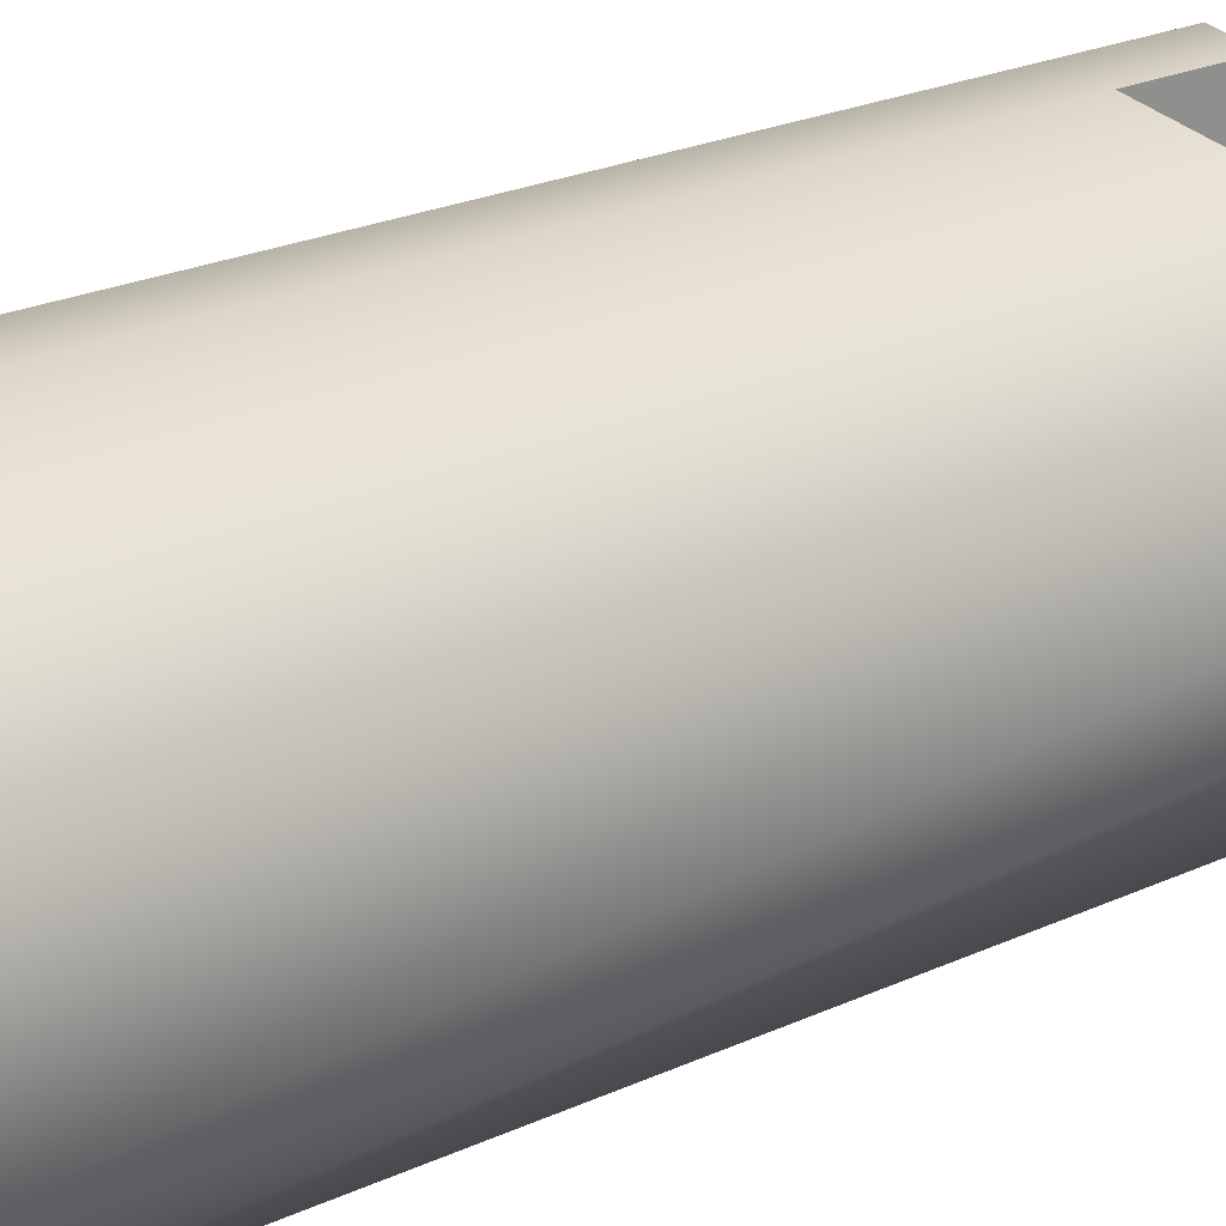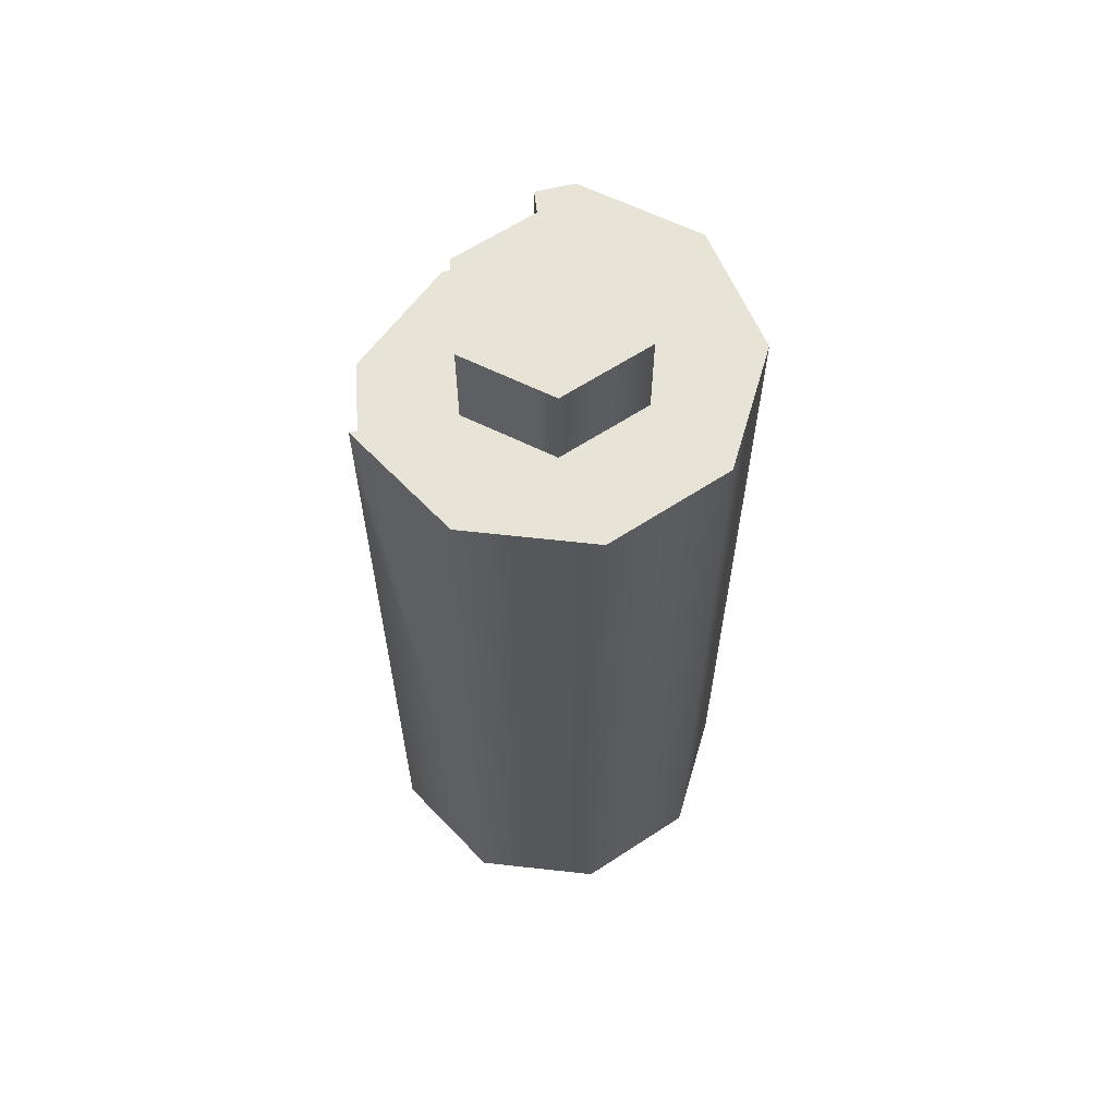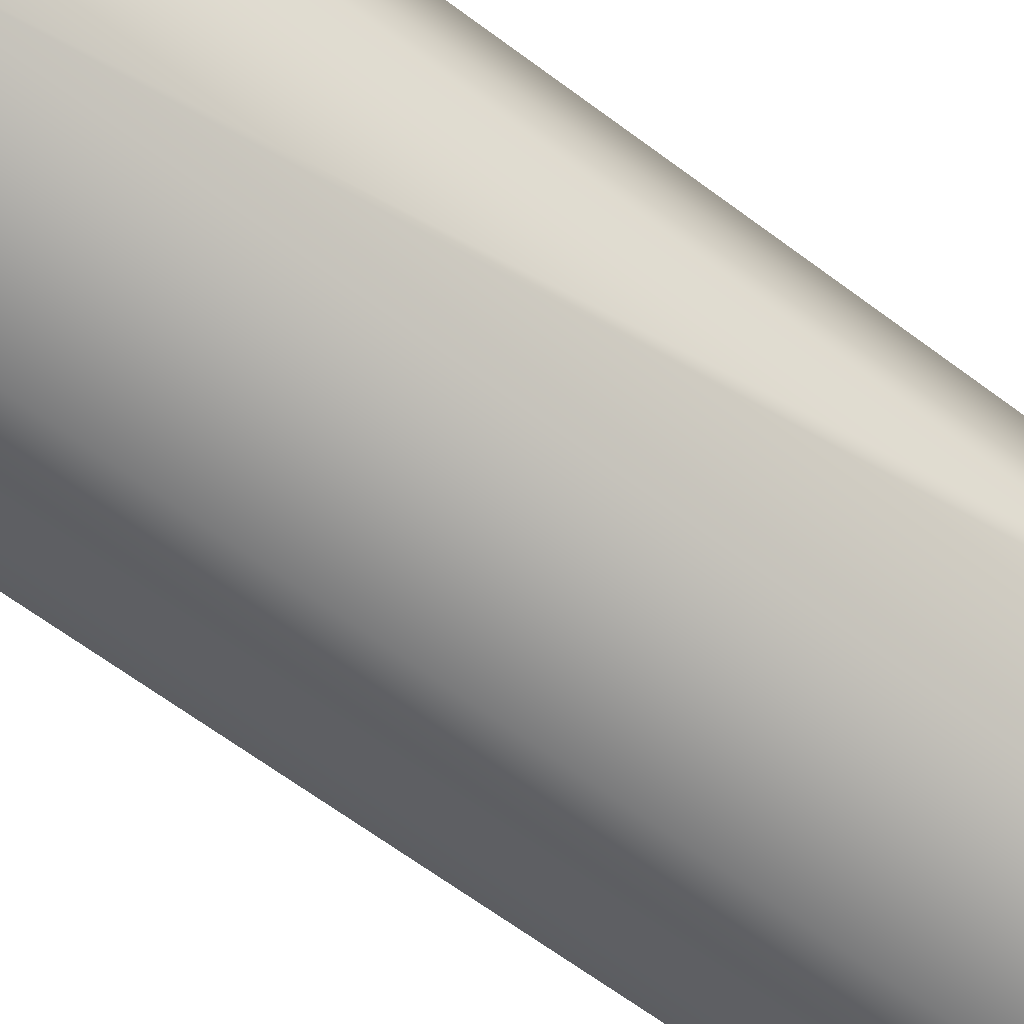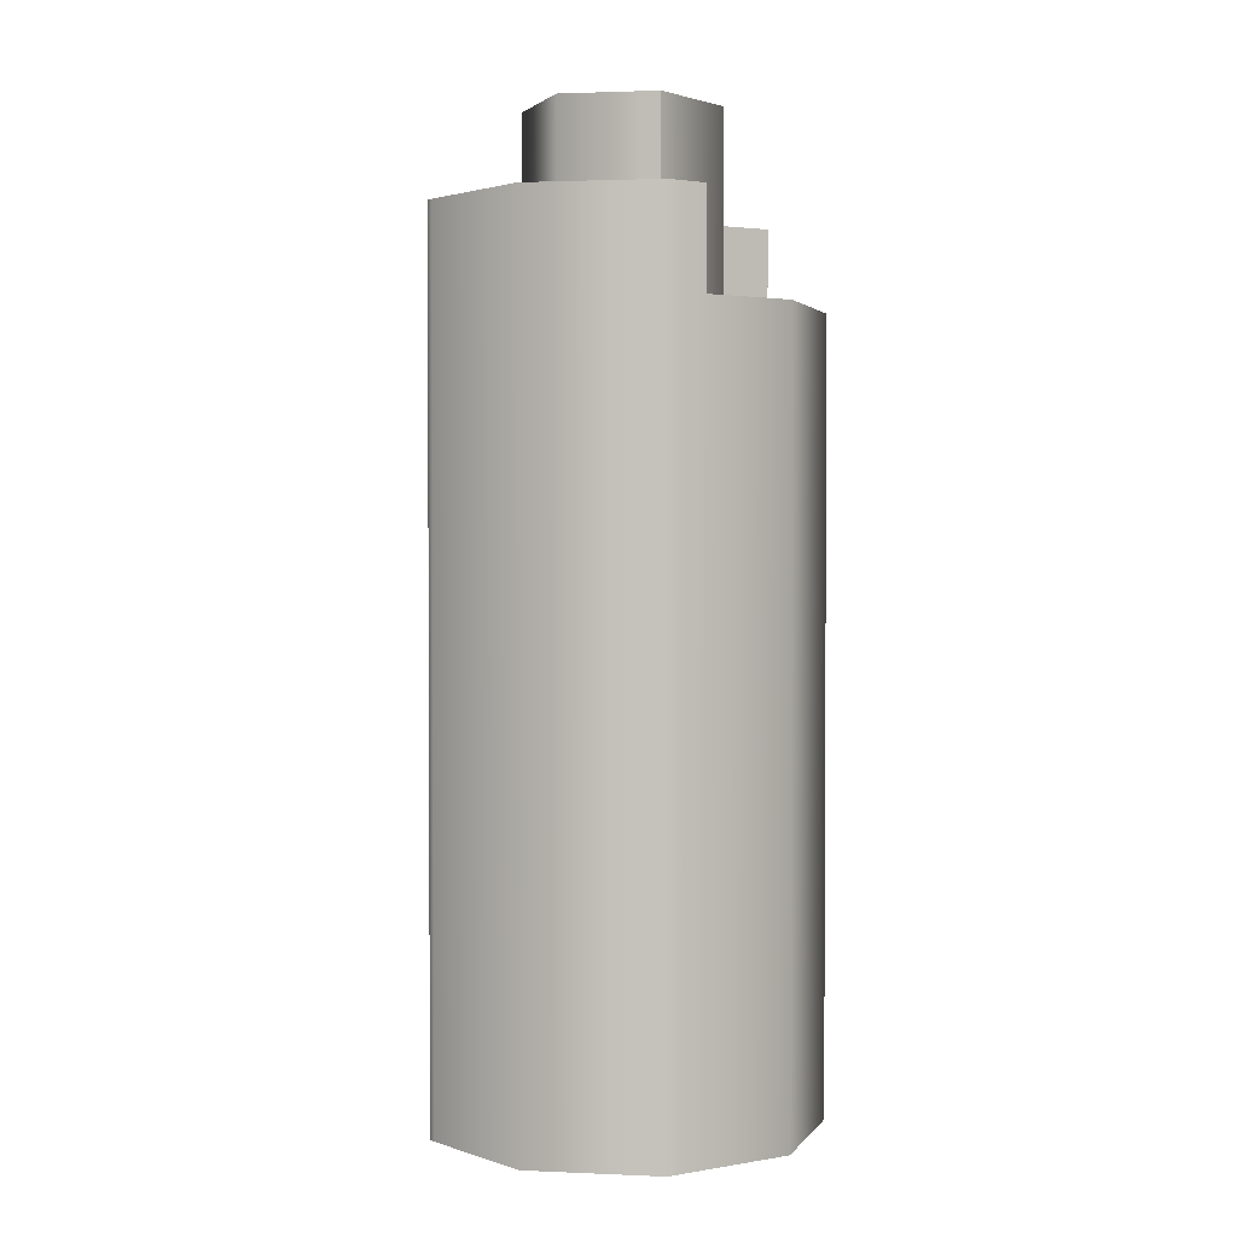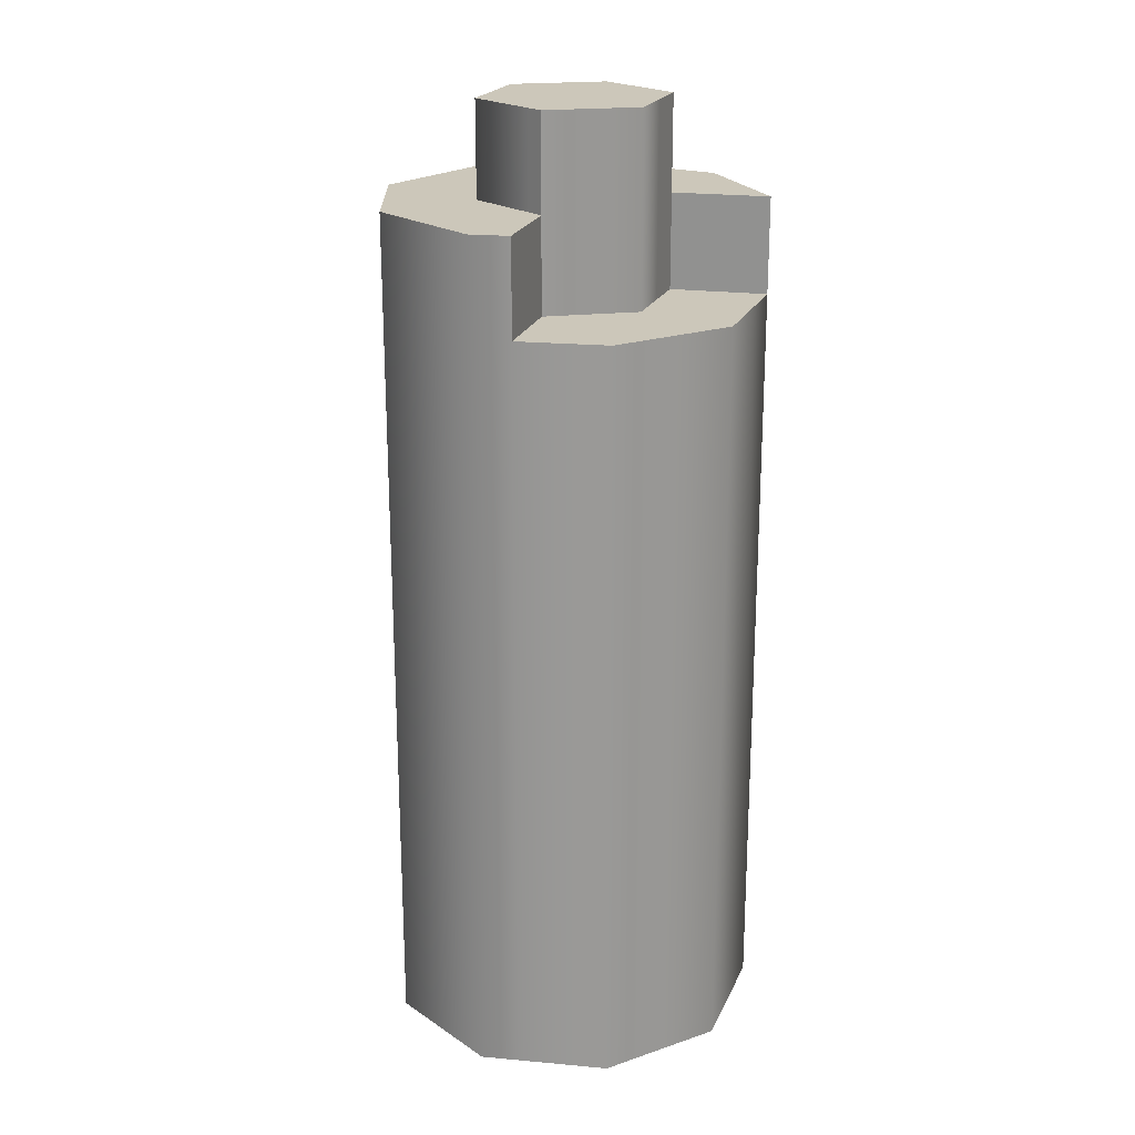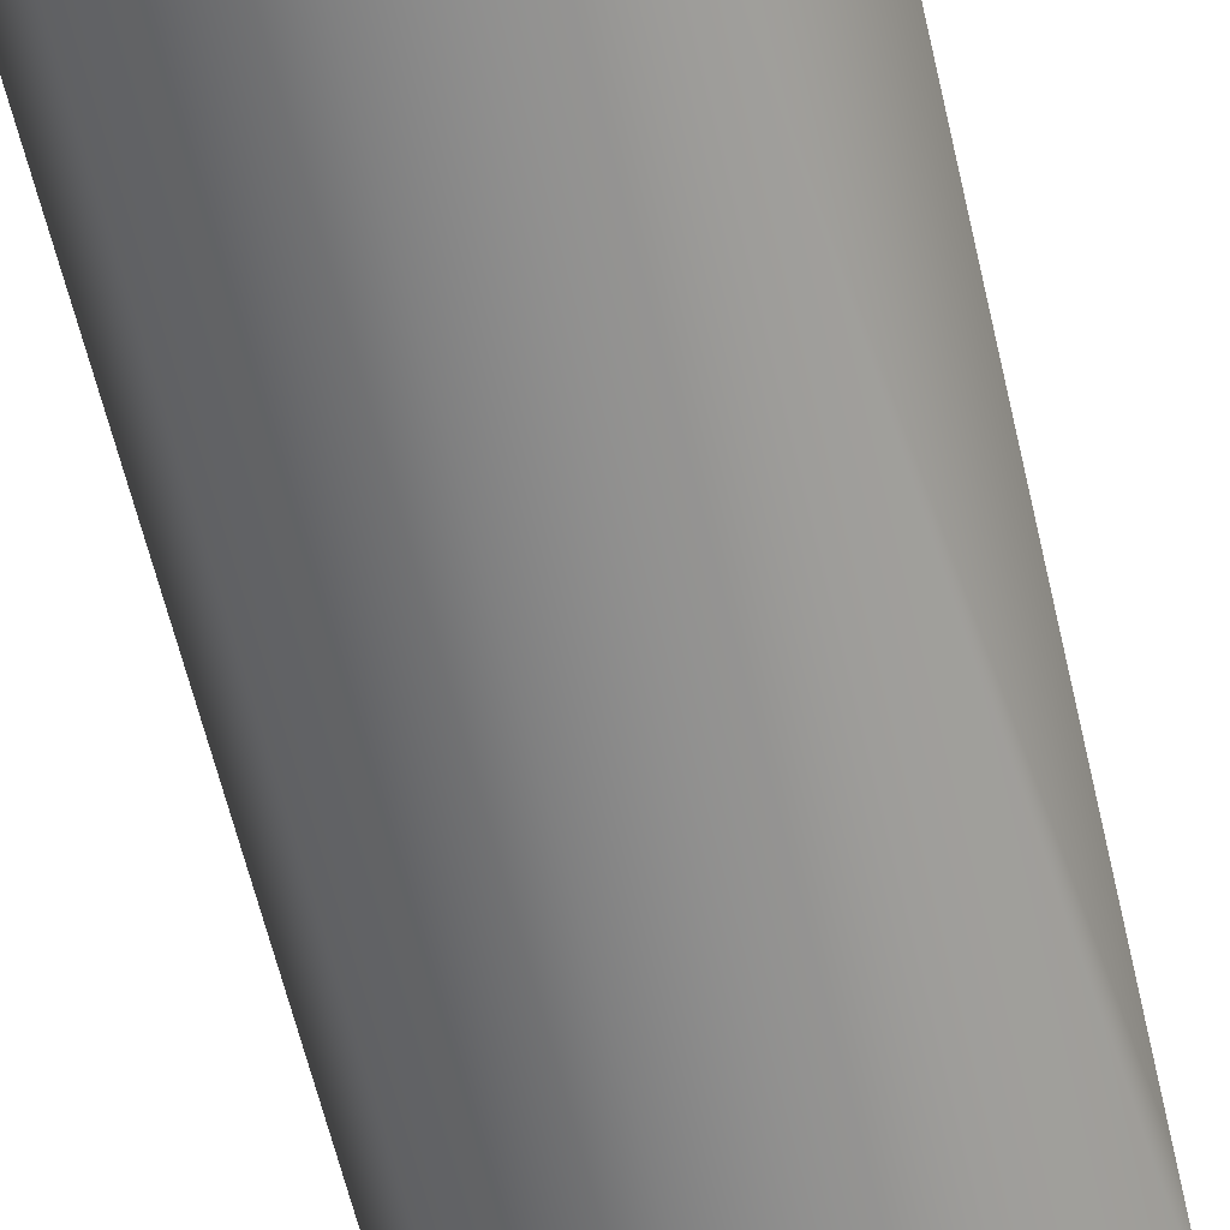
<metadata>
{"format":"obj","ext":"obj","renderer":"f3d","projection":"perspective","resolution":1024,"background":"white","views":[{"elev":22.8,"azim":51.3,"up":"+Z"},{"elev":62.7,"azim":174.6,"up":"+Y"},{"elev":-65.3,"azim":53.1,"up":"+Z"},{"elev":2.0,"azim":-23.1,"up":"+Y"},{"elev":21.4,"azim":17.3,"up":"+Y"},{"elev":-63.1,"azim":13.3,"up":"+Z"}]}
</metadata>
<code>
g Mesh1 Model
v 0.1089 45 -10
v 2.14 0 -3.818
v 2.14 45 -3.818
f 1 2 3
v 0.1089 0 -10
f 2 1 4
v 0.005 45 -10.32
f 5 4 1
v 0.005 0 -10.32
f 4 5 6
v 2.547 45 -16.67
f 7 6 5
v 2.547 0 -16.67
f 6 7 8
v 8.576 0 -19.9
f 7 9 8
v 8.576 45 -19.9
f 9 7 10
v 5.819 45 -12.96
f 7 11 10
v 5.734 45 -10.32
f 11 7 12
v 5.657 45 -7.958
f 12 7 13
v 7.953 45 -0.2118
f 7 14 13
f 7 3 14
f 7 1 3
f 1 7 5
f 2 14 3
v 7.953 0 -0.2118
f 14 2 15
v 10 40 -0.5063
f 15 16 14
v 10 0 -0.5063
f 16 15 17
v 14.72 40 -1.186
f 17 18 16
v 14.72 0 -1.186
f 18 17 19
v 19.28 0 -6.284
f 20 18 19
v 19.28 40 -6.284
f 18 20 21
v 19.5 0 -13.12
f 22 21 20
v 19.41 40 -10.32
f 21 22 23
v 19.5 40 -13.12
f 23 22 24
v 15.27 0 -18.5
f 25 24 22
v 19.5 45 -13.12
f 24 25 26
v 15.27 45 -18.5
f 26 25 27
f 25 10 27
f 10 25 9
v 11.92 45 -19.2
f 27 10 28
v 10.23 45 -15.31
f 10 29 28
f 10 11 29
v 5.819 50 -12.96
f 30 29 11
v 10.23 50 -15.31
f 29 30 31
v 9.123 50 -5.804
f 30 32 31
v 5.734 50 -10.32
f 33 32 30
v 5.657 50 -7.958
f 32 33 34
f 33 13 34
f 13 33 12
f 30 12 33
f 12 30 11
f 13 32 34
v 9.123 45 -5.804
f 32 13 35
f 13 14 35
v 10 45 -0.5063
f 35 14 36
f 14 16 36
v 9.904 40 -5.319
f 37 36 16
v 9.904 45 -5.319
f 36 37 38
v 14.31 50 -7.677
f 37 39 38
v 14.31 40 -7.677
f 39 37 40
f 16 40 37
f 40 16 18
v 14.4 40 -10.32
f 40 18 41
v 14.47 40 -12.67
f 41 18 42
f 42 18 24
f 24 18 23
f 23 18 21
f 26 42 24
v 14.47 45 -12.67
f 42 26 43
f 27 43 26
f 28 43 27
v 11.01 45 -14.83
f 28 44 43
f 28 29 44
f 31 44 29
v 11.01 50 -14.83
f 44 31 45
f 31 39 45
v 9.904 50 -5.319
f 31 46 39
f 31 32 46
f 35 46 32
f 46 35 38
f 35 36 38
f 38 39 46
v 14.4 50 -10.32
f 45 39 47
f 39 41 47
f 41 39 40
f 42 47 41
v 14.47 50 -12.67
f 47 42 48
f 48 42 43
f 43 45 48
f 45 43 44
f 45 47 48

</code>
